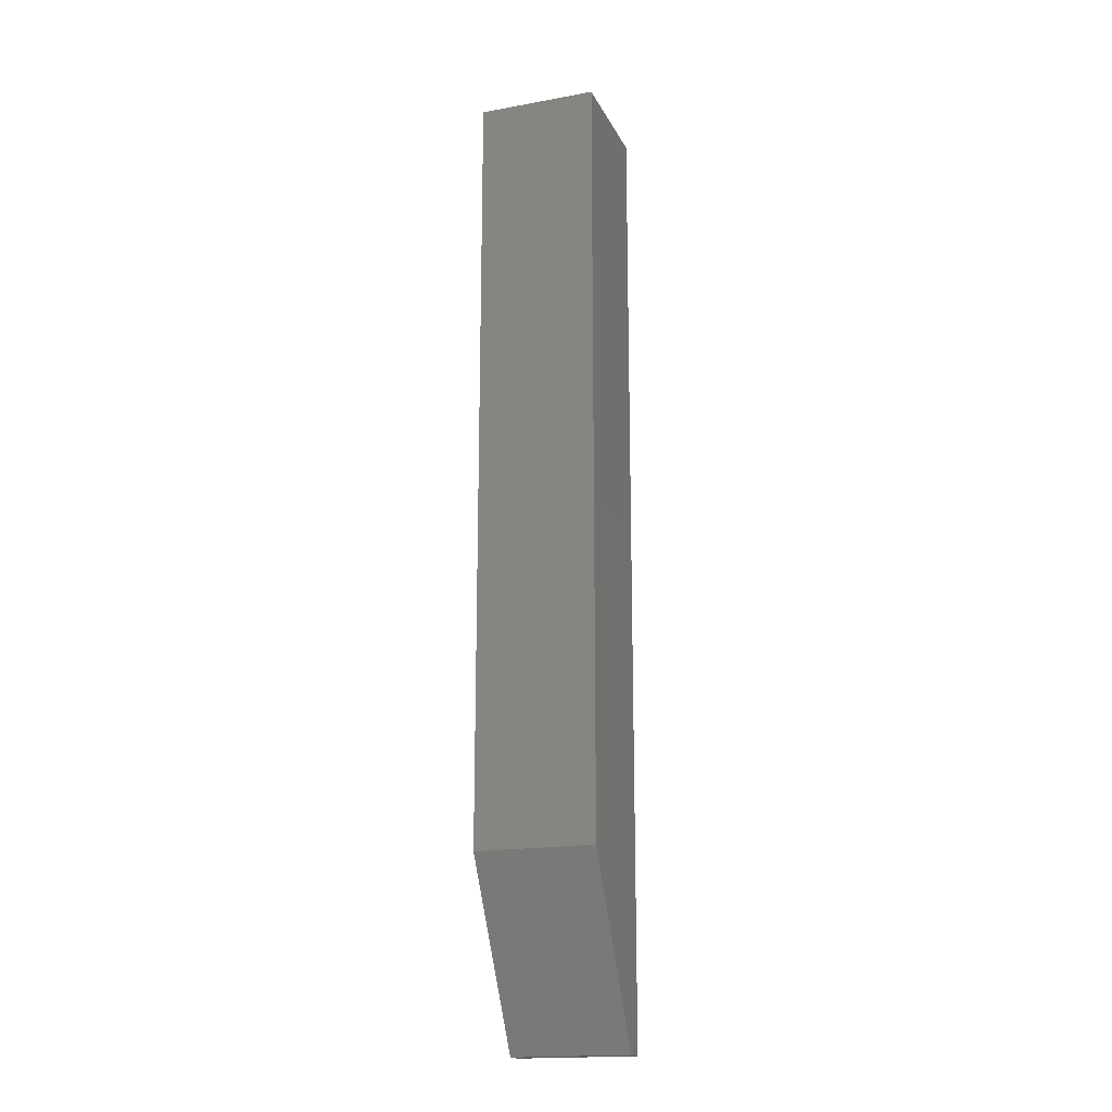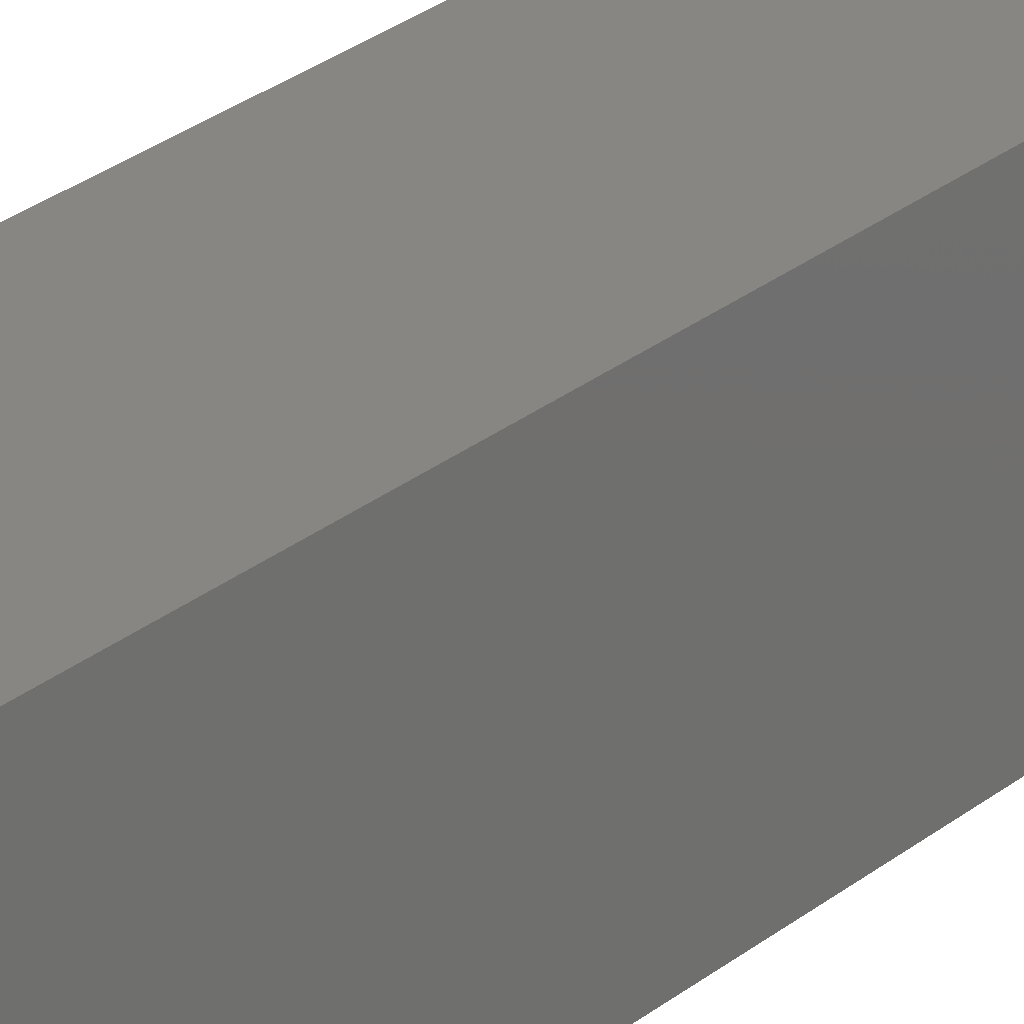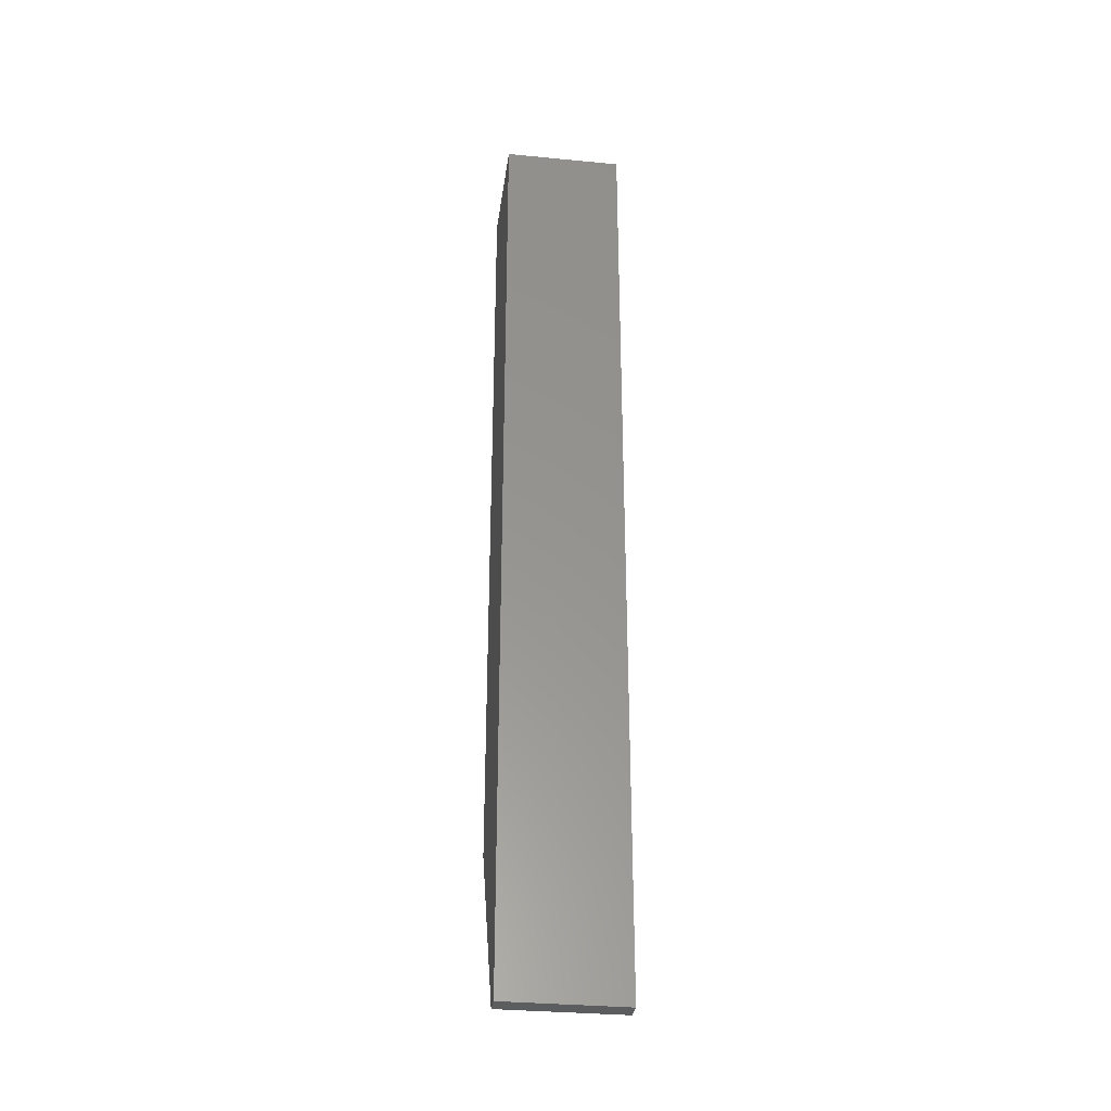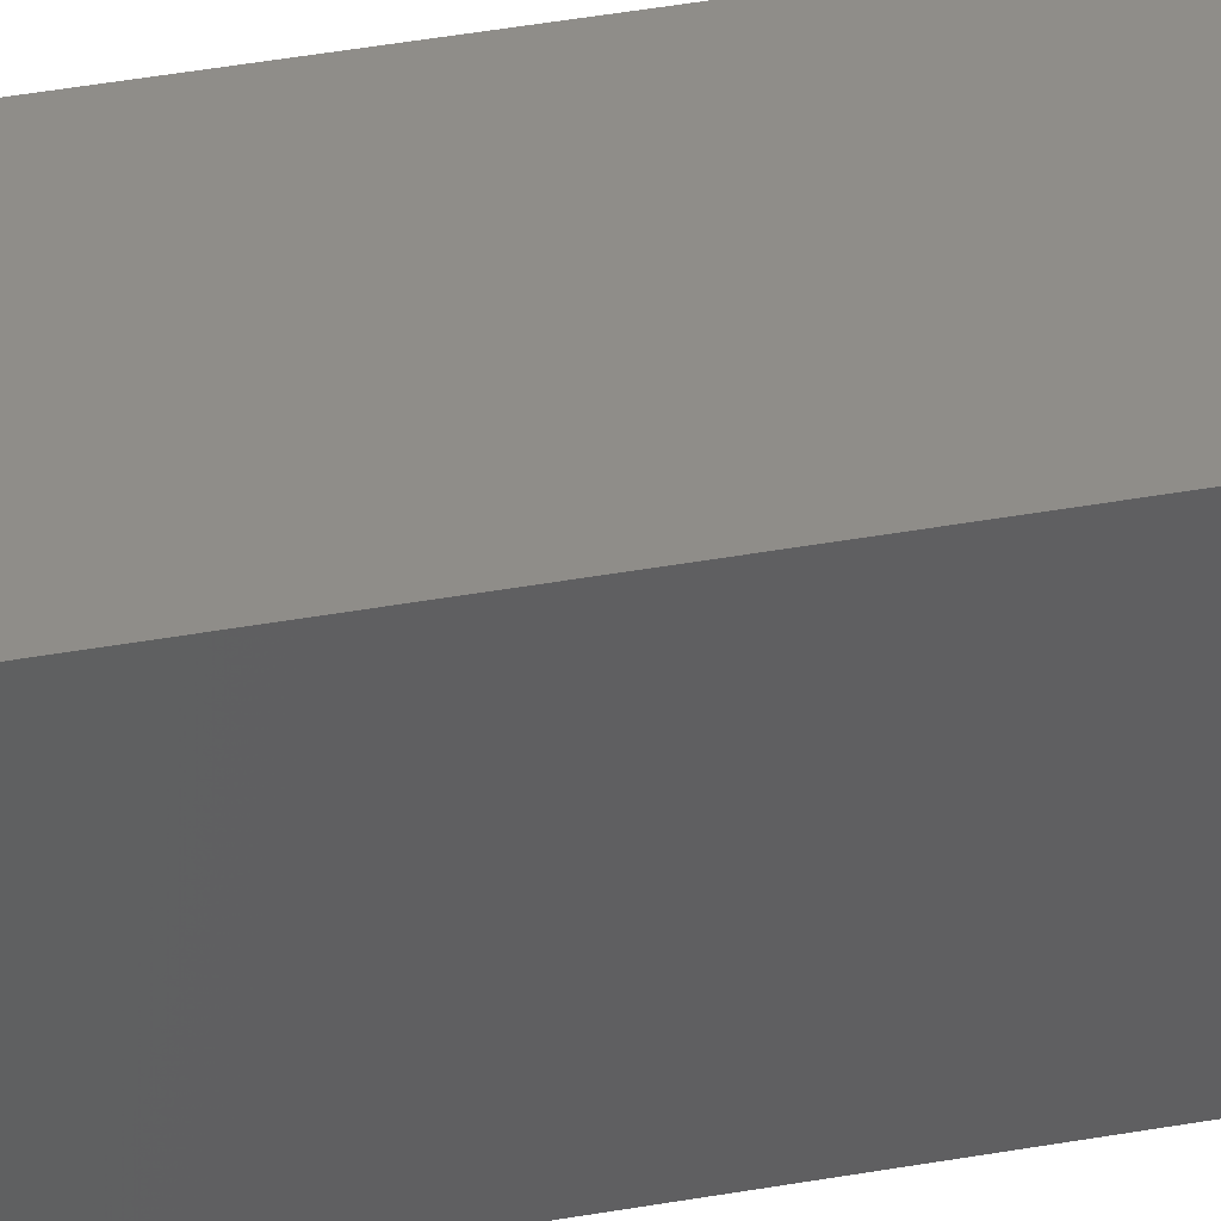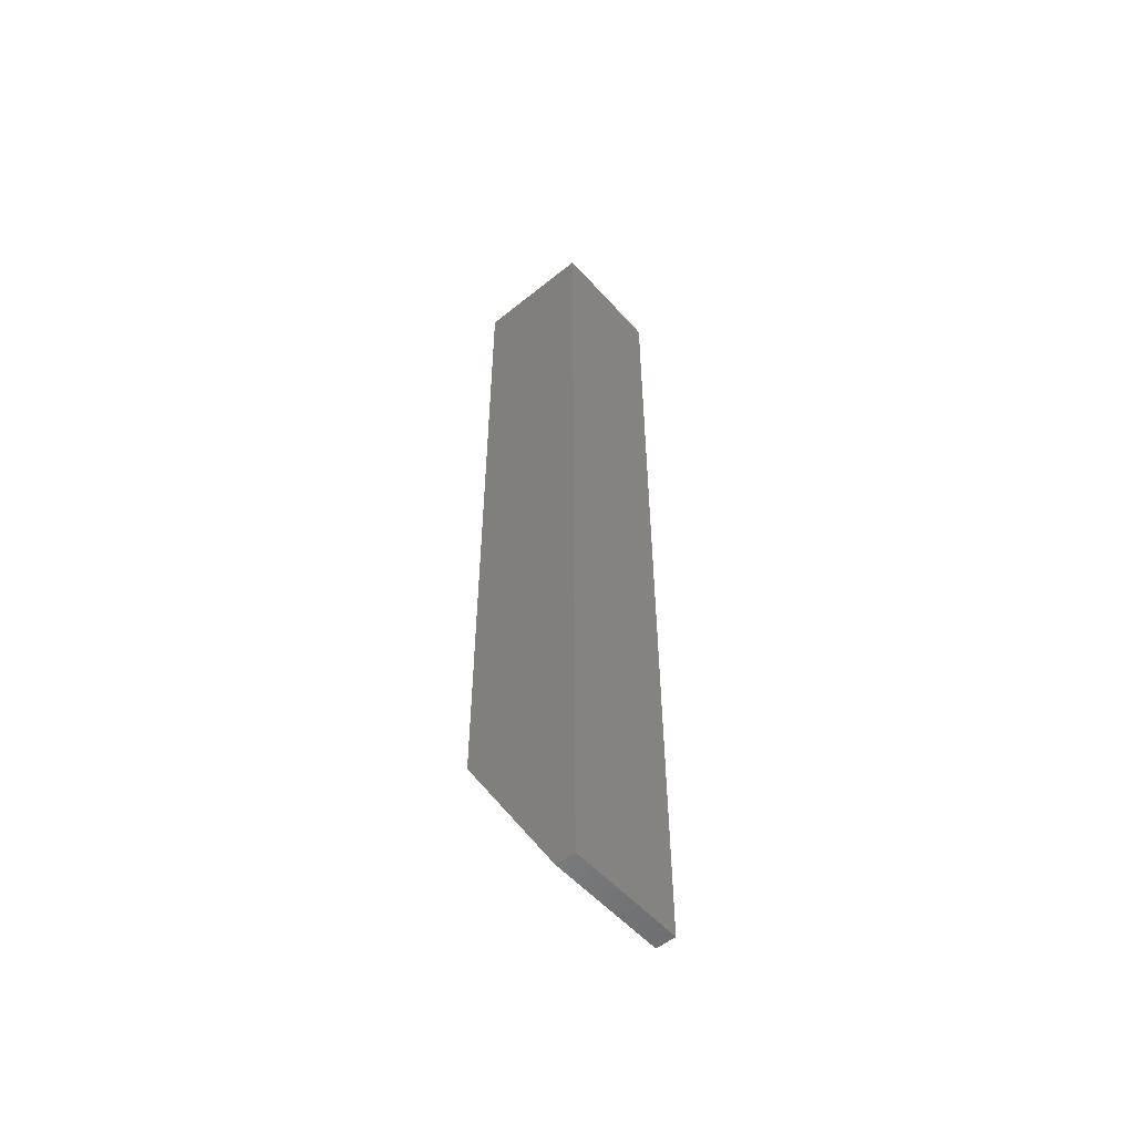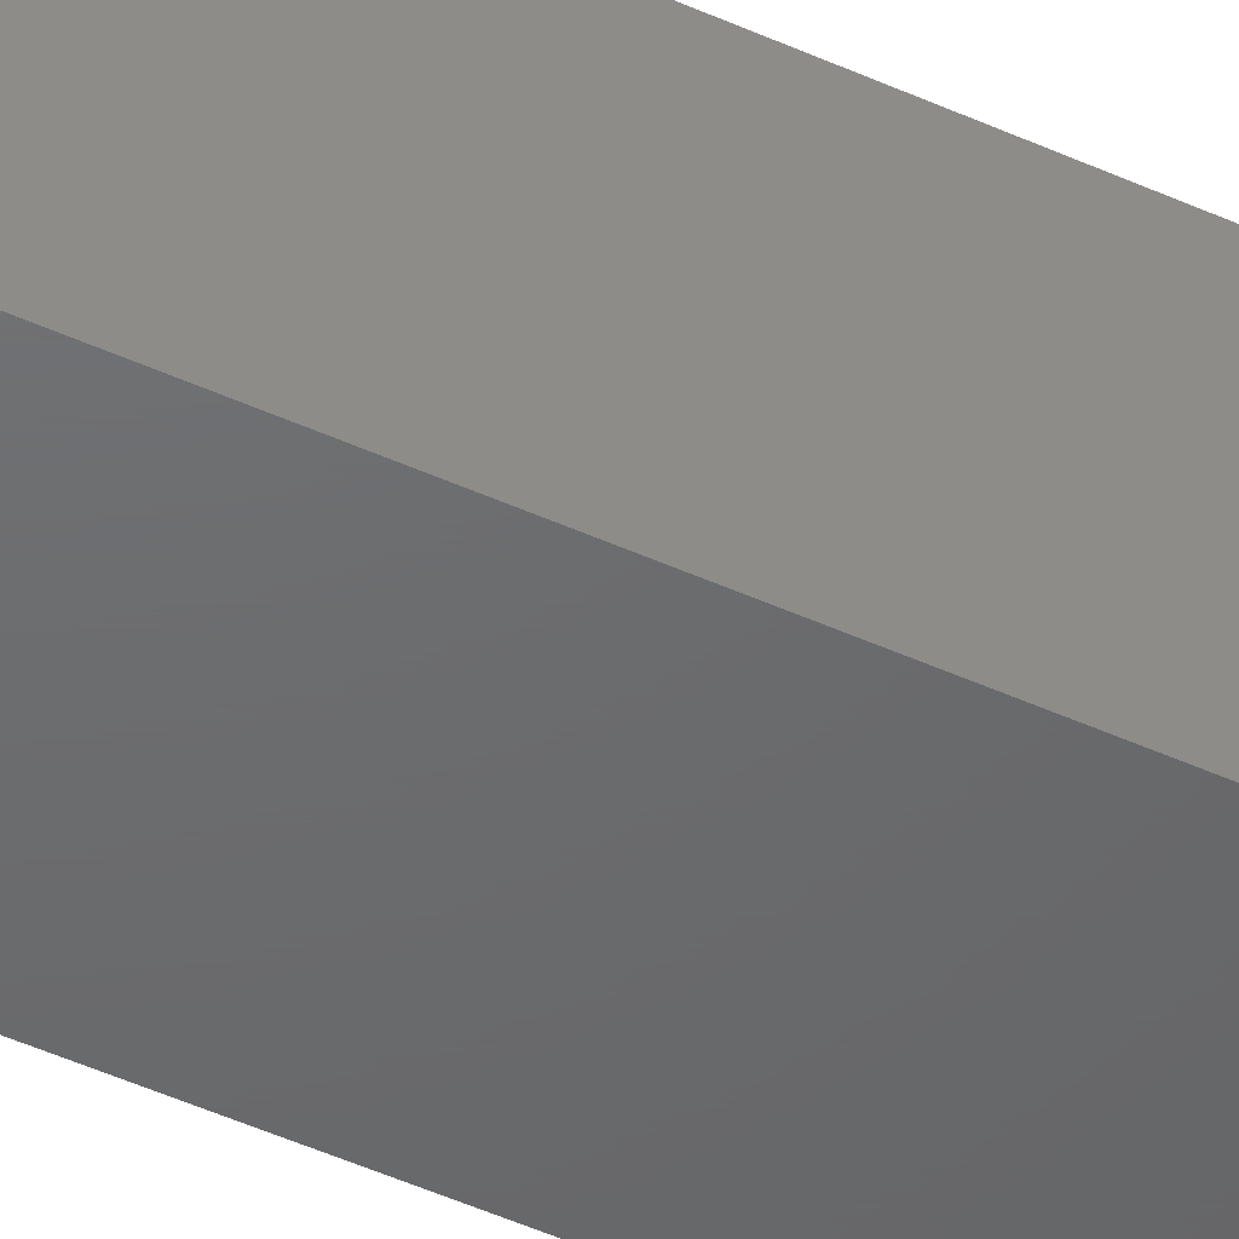
<metadata>
{"format":"stl","ext":"stl","renderer":"f3d","projection":"perspective","resolution":1024,"background":"white","views":[{"elev":-17.9,"azim":-70.5,"up":"+Z"},{"elev":23.1,"azim":34.9,"up":"+Y"},{"elev":-32.2,"azim":82.3,"up":"+Z"},{"elev":41.0,"azim":-102.4,"up":"+Y"},{"elev":-54.0,"azim":40.7,"up":"+Z"},{"elev":-47.9,"azim":62.9,"up":"+Y"}]}
</metadata>
<code>
# stl→obj: 10 verts, 16 faces
v 0.07812 -0.09375 0
v 0.07812 0 0
v 0.09375 -0.09375 0
v 0.09375 0 0
v 0 0 0.1406
v 0 -0.09375 0.1406
v 0 0 0.75
v 0 -0.09375 0.75
v 0.09375 0 0.75
v 0.09375 -0.09375 0.75
f 1 2 3
f 3 2 4
f 5 6 7
f 7 6 8
f 7 9 5
f 5 9 4
f 5 4 2
f 10 8 3
f 3 8 6
f 3 6 1
f 2 1 5
f 5 1 6
f 8 10 7
f 7 10 9
f 3 4 10
f 10 4 9

</code>
